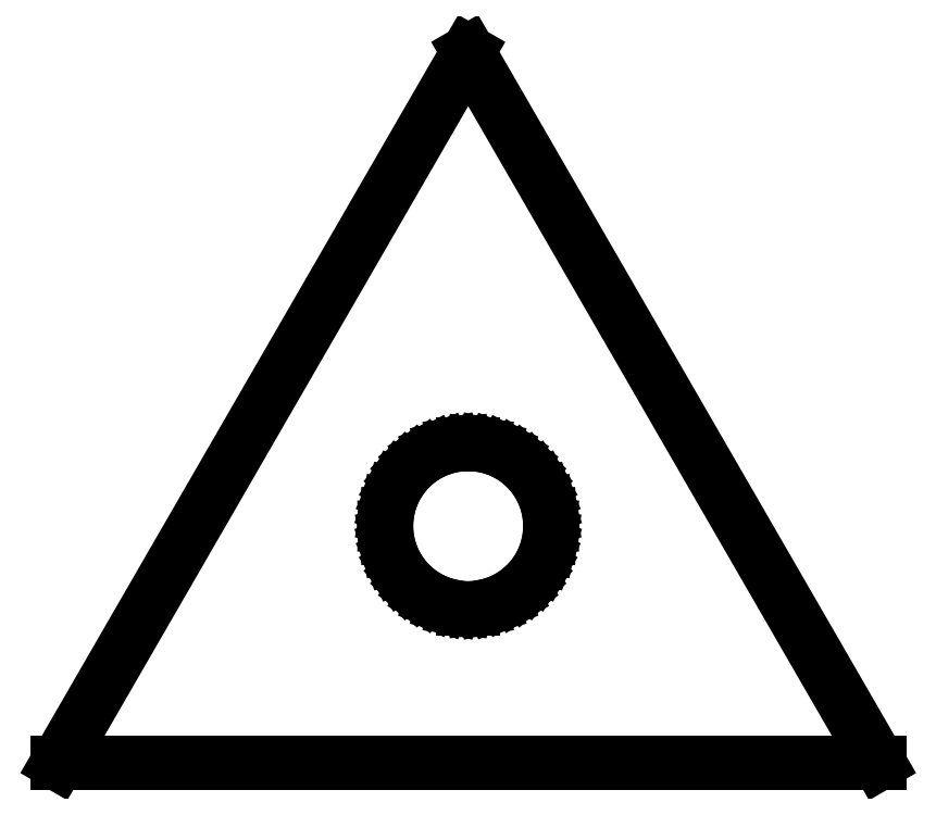
<metadata>
{"format":"dxf","ext":"dxf","renderer":"ezdxf+matplotlib","layout":"modelspace","background":"white","min_lineweight":24,"dpi":150}
</metadata>
<code>
0
SECTION
2
ENTITIES
0
LINE
8
0
10
0
20
129.9
11
-75
21
0
0
LINE
8
0
10
-75
20
0
11
75
21
0
0
LINE
8
0
10
75
20
0
11
0
21
129.9
0
LINE
8
0
10
-0.9418
20
28.33
11
-2.811
21
28.57
0
LINE
8
0
10
-2.811
20
28.57
11
-4.635
21
29.04
0
LINE
8
0
10
-4.635
20
29.04
11
-6.387
21
29.73
0
LINE
8
0
10
-6.387
20
29.73
11
-8.037
21
30.64
0
LINE
8
0
10
-8.037
20
30.64
11
-9.561
21
31.74
0
LINE
8
0
10
-9.561
20
31.74
11
-10.93
21
33.03
0
LINE
8
0
10
-10.93
20
33.03
11
-12.14
21
34.48
0
LINE
8
0
10
-12.14
20
34.48
11
-13.14
21
36.08
0
LINE
8
0
10
-13.14
20
36.08
11
-13.95
21
37.78
0
LINE
8
0
10
-13.95
20
37.78
11
-14.53
21
39.57
0
LINE
8
0
10
-14.53
20
39.57
11
-14.88
21
41.42
0
LINE
8
0
10
-14.88
20
41.42
11
-15
21
43.3
0
LINE
8
0
10
-15
20
43.3
11
-14.88
21
45.18
0
LINE
8
0
10
-14.88
20
45.18
11
-14.53
21
47.03
0
LINE
8
0
10
-14.53
20
47.03
11
-13.95
21
48.82
0
LINE
8
0
10
-13.95
20
48.82
11
-13.14
21
50.53
0
LINE
8
0
10
-13.14
20
50.53
11
-12.14
21
52.12
0
LINE
8
0
10
-12.14
20
52.12
11
-10.93
21
53.57
0
LINE
8
0
10
-10.93
20
53.57
11
-9.561
21
54.86
0
LINE
8
0
10
-9.561
20
54.86
11
-8.037
21
55.97
0
LINE
8
0
10
-8.037
20
55.97
11
-6.387
21
56.87
0
LINE
8
0
10
-6.387
20
56.87
11
-4.635
21
57.57
0
LINE
8
0
10
-4.635
20
57.57
11
-2.811
21
58.04
0
LINE
8
0
10
-2.811
20
58.04
11
-0.9418
21
58.27
0
LINE
8
0
10
-0.9418
20
58.27
11
0.9418
21
58.27
0
LINE
8
0
10
0.9418
20
58.27
11
2.811
21
58.04
0
LINE
8
0
10
2.811
20
58.04
11
4.635
21
57.57
0
LINE
8
0
10
4.635
20
57.57
11
6.387
21
56.87
0
LINE
8
0
10
6.387
20
56.87
11
8.037
21
55.97
0
LINE
8
0
10
8.037
20
55.97
11
9.561
21
54.86
0
LINE
8
0
10
9.561
20
54.86
11
10.93
21
53.57
0
LINE
8
0
10
10.93
20
53.57
11
12.14
21
52.12
0
LINE
8
0
10
12.14
20
52.12
11
13.14
21
50.53
0
LINE
8
0
10
13.14
20
50.53
11
13.95
21
48.82
0
LINE
8
0
10
13.95
20
48.82
11
14.53
21
47.03
0
LINE
8
0
10
14.53
20
47.03
11
14.88
21
45.18
0
LINE
8
0
10
14.88
20
45.18
11
15
21
43.3
0
LINE
8
0
10
15
20
43.3
11
14.88
21
41.42
0
LINE
8
0
10
14.88
20
41.42
11
14.53
21
39.57
0
LINE
8
0
10
14.53
20
39.57
11
13.95
21
37.78
0
LINE
8
0
10
13.95
20
37.78
11
13.14
21
36.08
0
LINE
8
0
10
13.14
20
36.08
11
12.14
21
34.48
0
LINE
8
0
10
12.14
20
34.48
11
10.93
21
33.03
0
LINE
8
0
10
10.93
20
33.03
11
9.561
21
31.74
0
LINE
8
0
10
9.561
20
31.74
11
8.037
21
30.64
0
LINE
8
0
10
8.037
20
30.64
11
6.387
21
29.73
0
LINE
8
0
10
6.387
20
29.73
11
4.635
21
29.04
0
LINE
8
0
10
4.635
20
29.04
11
2.811
21
28.57
0
LINE
8
0
10
2.811
20
28.57
11
0.9418
21
28.33
0
LINE
8
0
10
0.9418
20
28.33
11
-0.9418
21
28.33
0
ENDSEC
0
EOF

</code>
